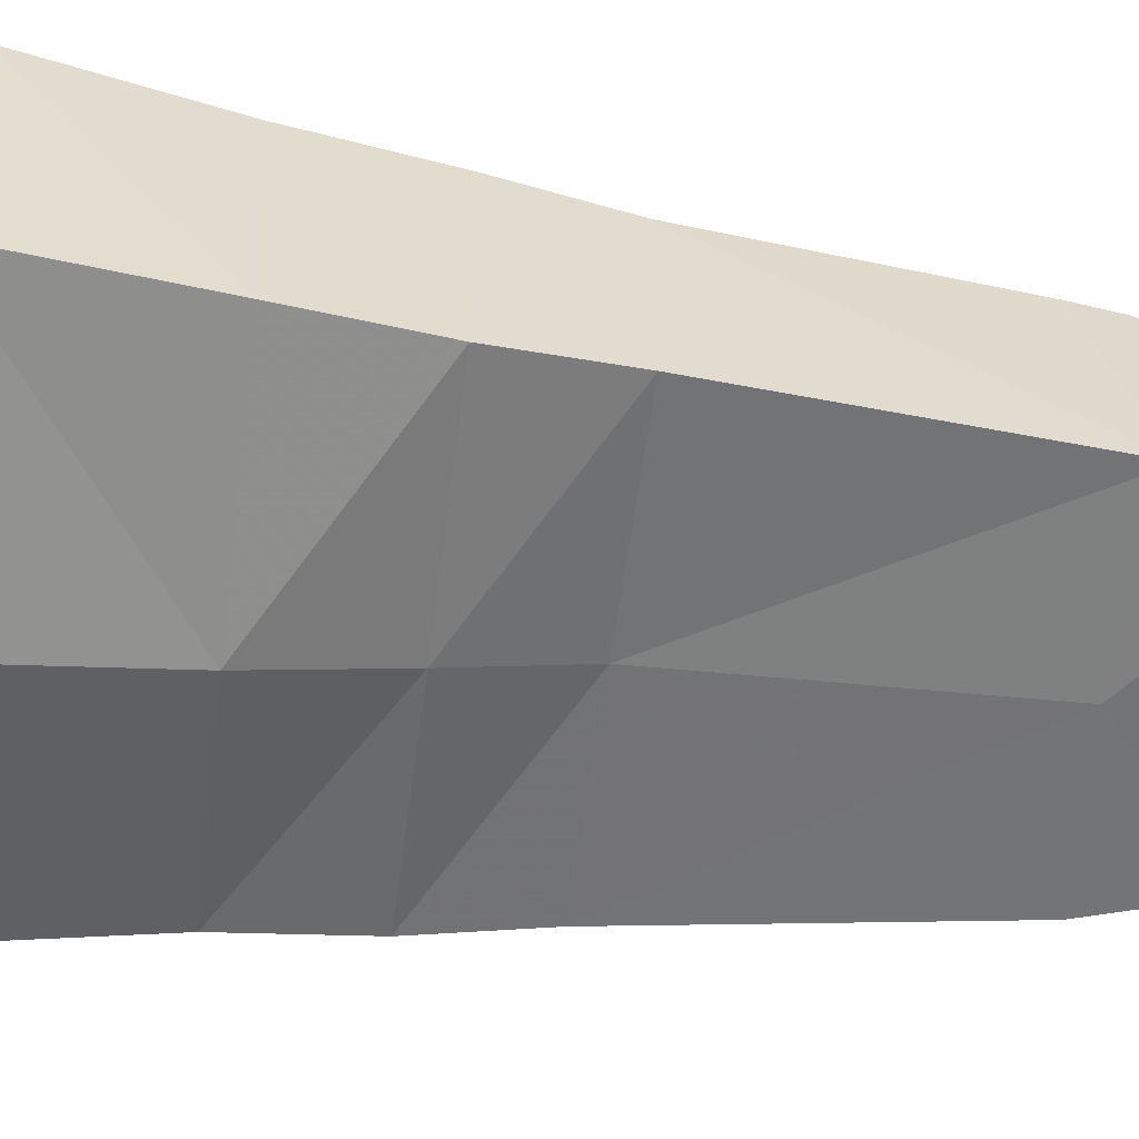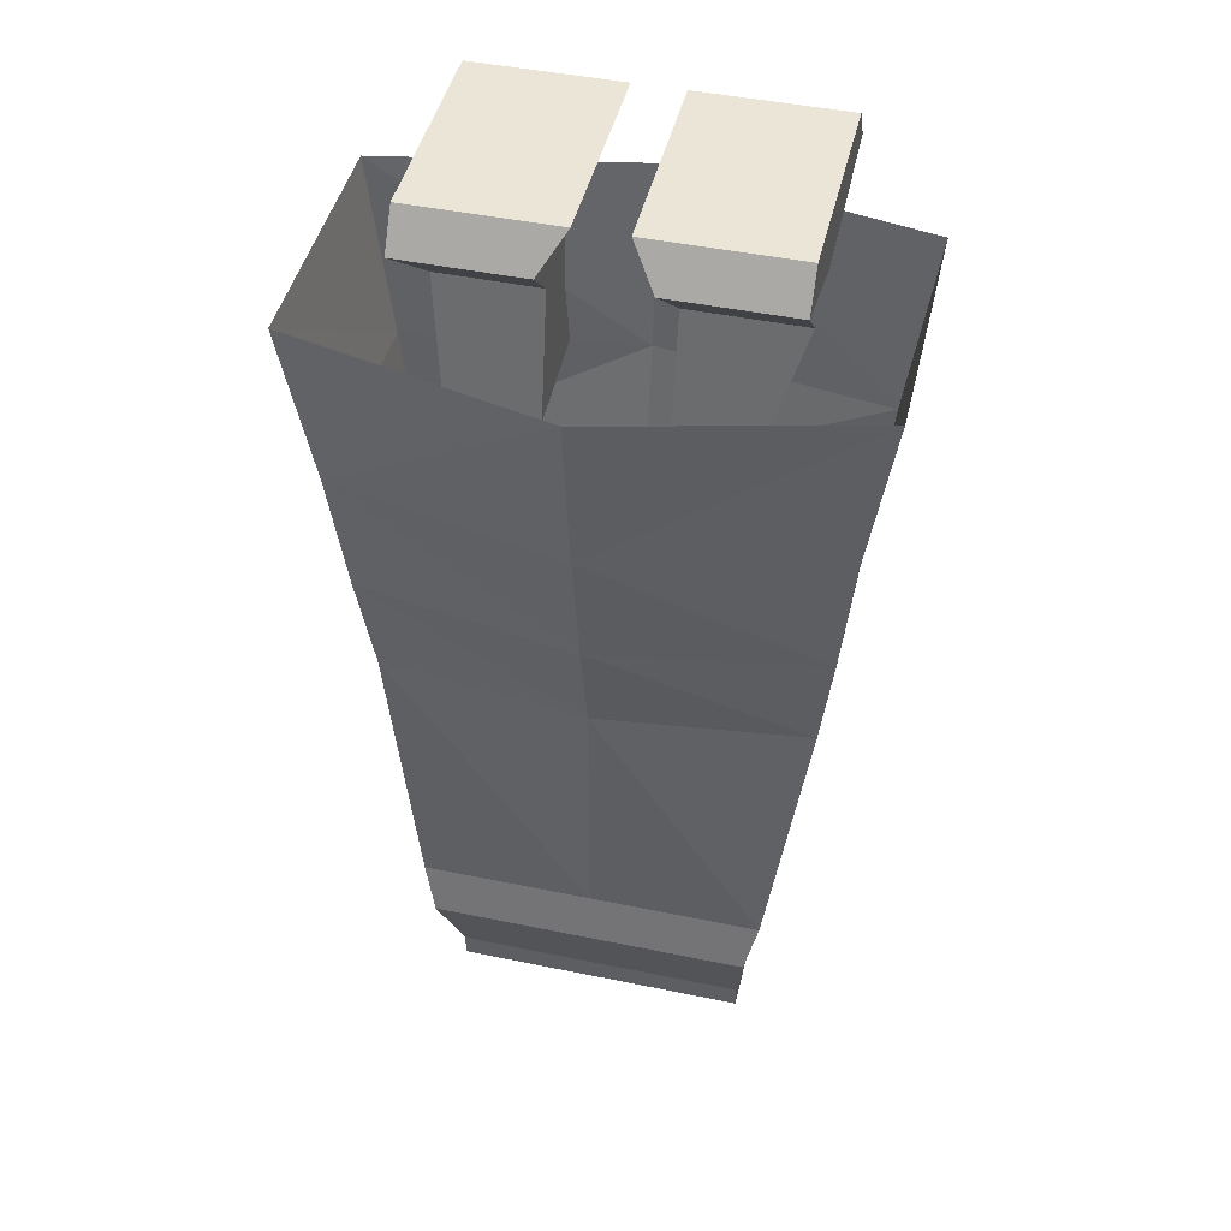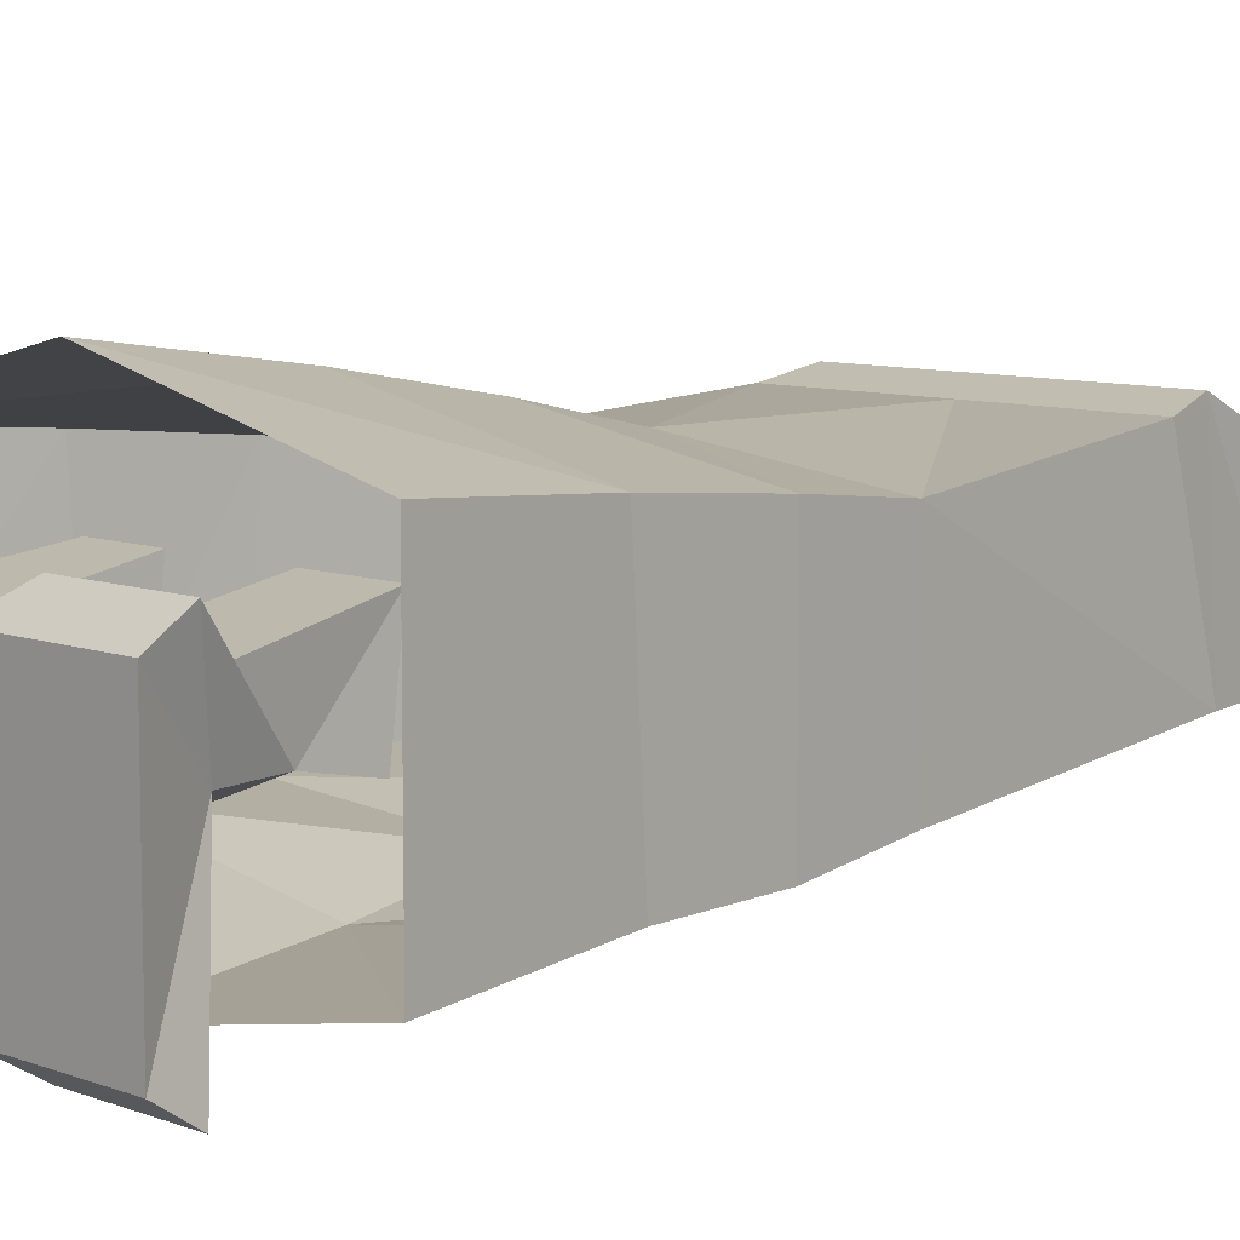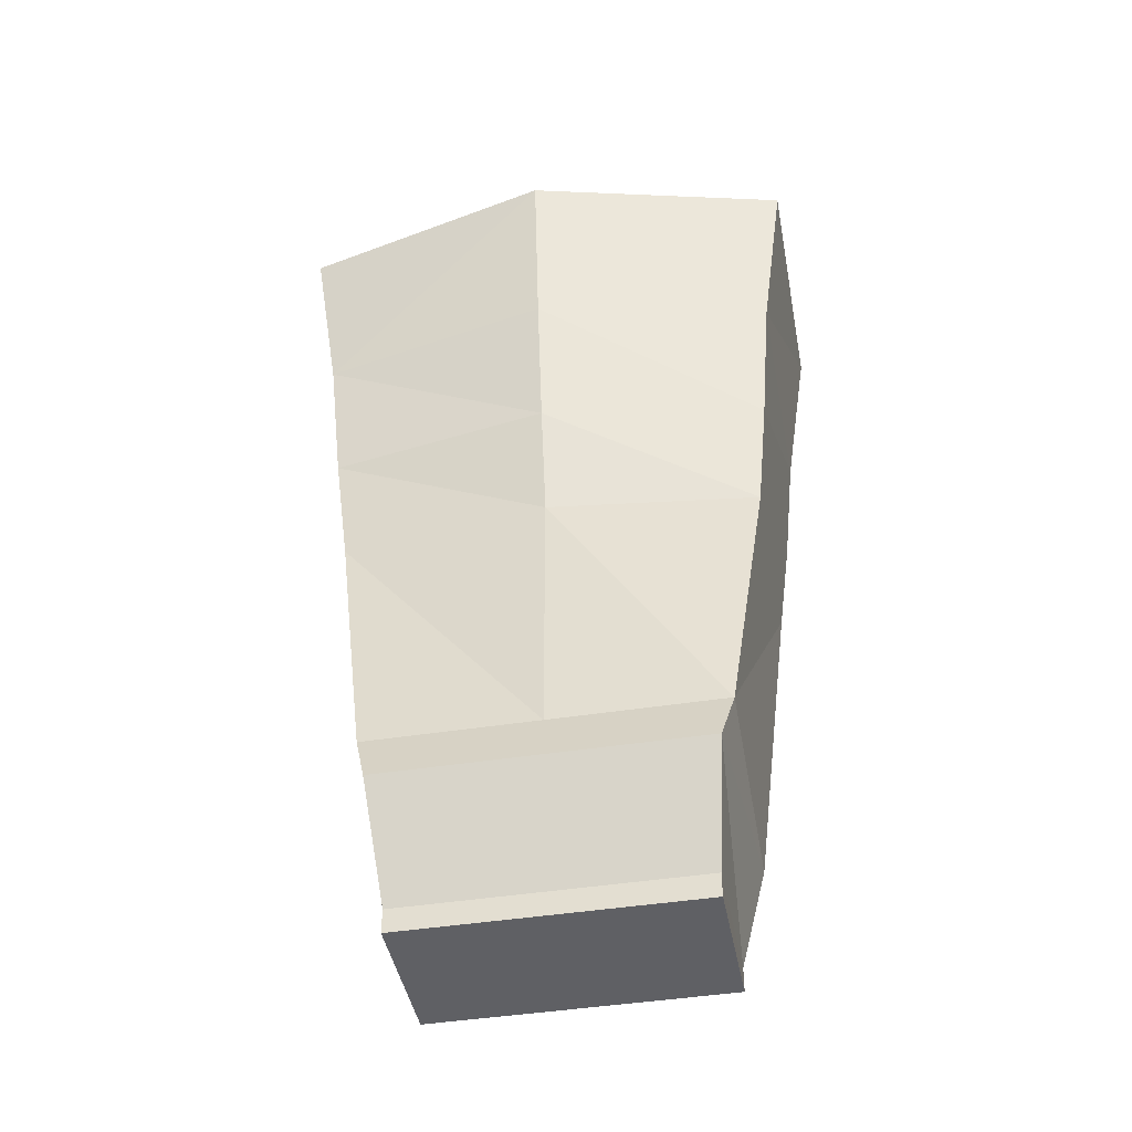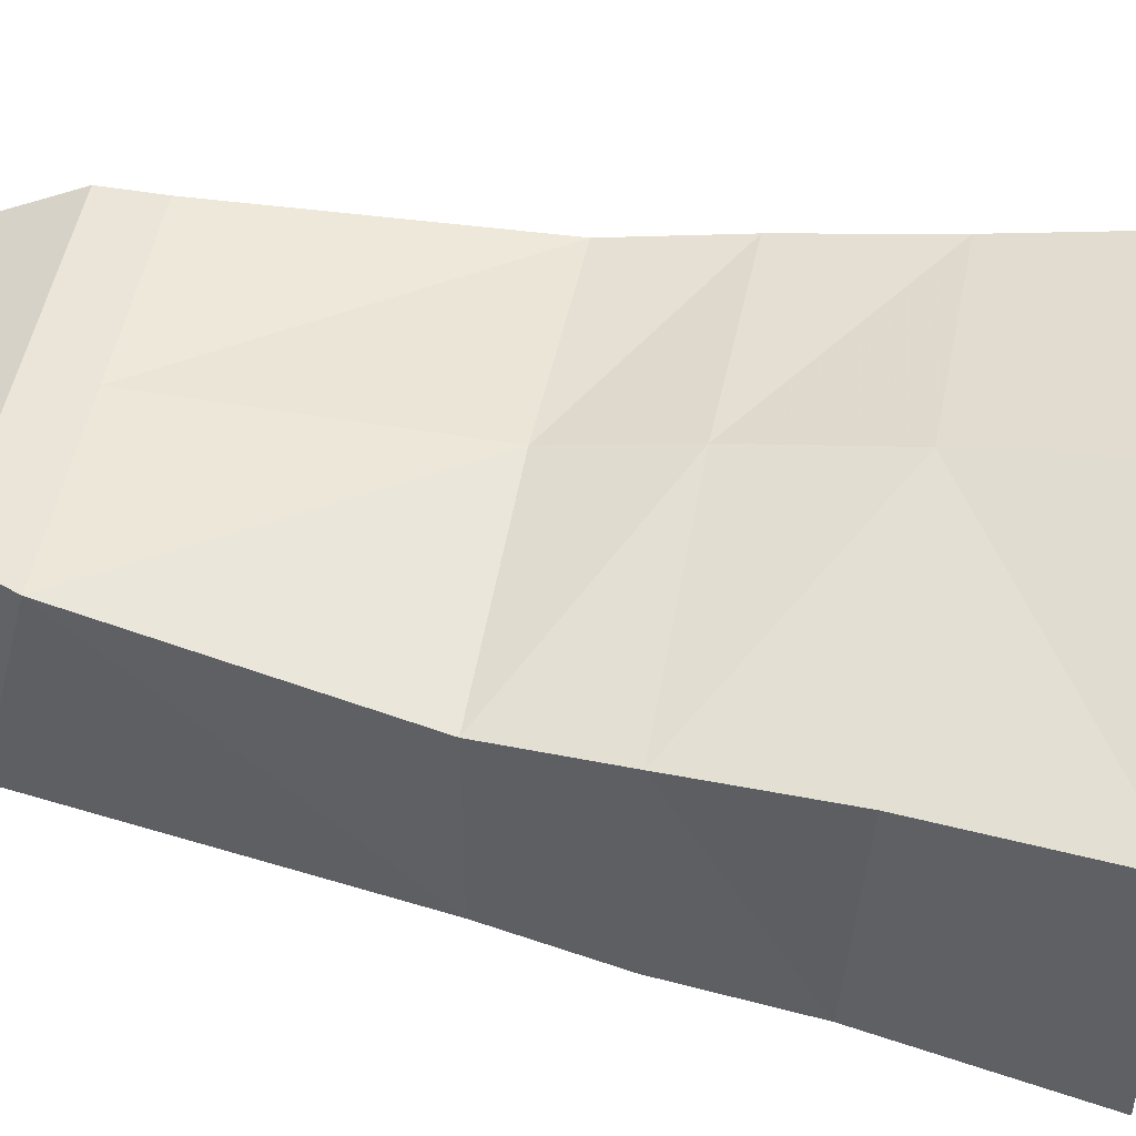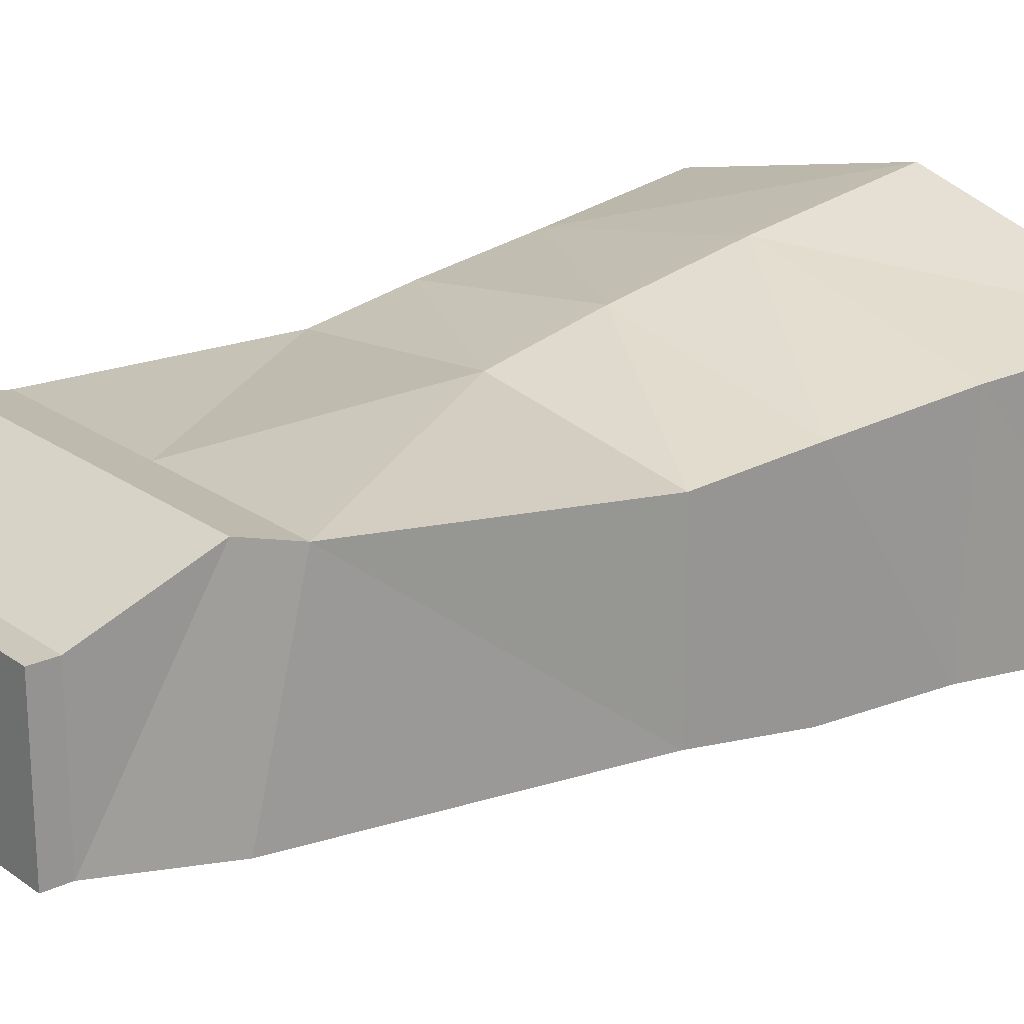
<metadata>
{"format":"obj","ext":"obj","renderer":"f3d","projection":"perspective","resolution":1024,"background":"white","views":[{"elev":-56.1,"azim":-97.4,"up":"+Z"},{"elev":45.8,"azim":13.3,"up":"+Y"},{"elev":8.3,"azim":-134.4,"up":"+Z"},{"elev":-43.8,"azim":10.5,"up":"+Y"},{"elev":49.9,"azim":100.7,"up":"+Z"},{"elev":22.1,"azim":50.9,"up":"+Z"}]}
</metadata>
<code>
v 0.09375 -0.5938 -0.04688
v 0.09375 -0.5781 0.04688
v 0.09375 -0.5938 0.04688
v -0.09375 -0.5938 0.04688
v -0.09375 -0.5938 -0.04688
v -0.09375 -0.5781 -0.04688
v 0.09375 -0.5781 -0.04688
v 0.1016 -0.5078 0.07812
v -0.09375 -0.5781 0.04688
v -0.1016 -0.5078 0.07812
v -0.1094 -0.5078 -0.04688
v 0 -0.5 -0.05469
v 0.1094 -0.5078 -0.05469
v 0.1094 -0.4766 0.07031
v 0 -0.4766 0.07031
v 0.1094 -0.007812 0.04688
v 0.1094 -0.03125 0.02344
v 0.08594 -0.0625 -0.01562
v 0.1094 -0.02344 -0.01562
v 0.1094 0.01562 0.03125
v 0.03125 -0.007812 0.04688
v 0.03906 -0.03125 0.02344
v 0.08594 -0.1094 0.03906
v 0.08594 -0.1016 -0.02344
v 0.03906 -0.1016 -0.02344
v 0.03906 -0.0625 -0.01562
v 0.0625 -0.03906 -0.03125
v 0.03906 -0.02344 -0.01562
v 0.1094 -0.007812 -0.1172
v 0.1094 0.01562 -0.1016
v 0.01562 0.01562 -0.1016
v 0.01562 0.01562 0.03125
v 0.03906 -0.1094 0.03906
v 0.03125 -0.007812 -0.1172
v -0.08594 -0.0625 -0.01562
v -0.09375 -0.03125 0.02344
v -0.1094 -0.007812 0.04688
v -0.09375 -0.02344 -0.01562
v -0.03125 -0.0625 -0.01562
v -0.03125 -0.1016 -0.02344
v -0.08594 -0.1016 -0.02344
v -0.08594 -0.1094 0.03906
v -0.03125 -0.03125 0.02344
v -0.03125 -0.007812 0.04688
v -0.1094 0.01562 0.03125
v -0.1094 0.01562 -0.1016
v -0.1094 -0.007812 -0.1172
v -0.03125 -0.02344 -0.01562
v -0.03125 -0.1094 0.03906
v -0.01562 0.01562 -0.1016
v -0.01562 0.01562 0.03125
v -0.03125 -0.007812 -0.1172
v -0.1094 -0.4766 0.07031
v -0.1328 -0.3047 0.05469
v -0.1328 -0.3047 -0.0625
v 0 -0.3047 -0.0625
v 0.1328 -0.3047 -0.0625
v 0.1328 -0.3047 0.05469
v 0 -0.3047 0.07031
v 0.1406 -0.2344 0.0625
v 0.1484 -0.1484 0.07031
v 0 -0.1484 0.1016
v 0 -0.2344 0.08594
v 0.1406 -0.2344 -0.07031
v 0.1484 -0.1562 -0.07031
v 0.1641 -0.03906 -0.07812
v 0.1641 -0.03906 0.07812
v 0 -0.03906 0.1172
v -0.1484 -0.1484 0.07031
v -0.1406 -0.2344 0.0625
v 0 -0.2344 -0.07812
v 0 -0.1562 -0.09375
v 0 -0.03906 -0.1094
v -0.1406 -0.2344 -0.07031
v -0.1484 -0.1562 -0.07031
v -0.1641 -0.03906 -0.07812
v -0.1641 -0.03906 0.07812
v -0.05469 -0.03906 -0.03125
f 1 2 3
f 1 3 4
f 1 4 5
f 1 5 6
f 1 6 7
f 1 7 2
f 2 7 8
f 2 8 9
f 2 9 3
f 3 9 4
f 4 9 5
f 5 9 6
f 6 9 10
f 6 10 11
f 6 11 12
f 6 12 7
f 7 12 13
f 7 13 8
f 8 10 9
f 8 13 14
f 8 14 15
f 8 15 10
f 15 53 10
f 10 53 11
f 11 53 54
f 11 54 55
f 11 55 56
f 11 56 12
f 12 56 57
f 12 57 13
f 13 57 14
f 14 57 58
f 14 58 59
f 14 59 15
f 15 59 54
f 15 54 53
f 16 17 18
f 16 18 19
f 16 19 20
f 16 20 21
f 16 21 22
f 16 22 17
f 17 22 23
f 17 23 18
f 18 23 24
f 18 24 25
f 18 25 26
f 18 26 19
f 18 19 27
f 18 27 26
f 26 27 28
f 26 28 19
f 19 28 29
f 19 29 30
f 19 30 20
f 20 30 31
f 20 31 32
f 20 32 21
f 21 32 28
f 21 28 26
f 21 26 22
f 22 26 33
f 22 33 23
f 32 31 28
f 28 31 34
f 28 34 29
f 29 34 30
f 30 34 31
f 26 25 33
f 35 36 37
f 35 37 38
f 35 38 39
f 35 39 40
f 35 40 41
f 35 41 42
f 35 42 36
f 36 42 43
f 36 43 37
f 37 43 44
f 37 44 45
f 37 45 38
f 38 45 46
f 38 46 47
f 38 47 48
f 38 48 39
f 39 48 44
f 39 44 43
f 39 43 49
f 39 49 40
f 48 50 51
f 48 51 44
f 44 51 45
f 45 51 46
f 46 51 50
f 46 50 52
f 46 52 47
f 47 52 48
f 48 52 50
f 43 42 49
f 28 27 19
f 39 78 35
f 35 78 38
f 38 78 48
f 48 78 39
f 60 61 62
f 60 62 63
f 60 64 65
f 60 65 61
f 62 69 63
f 63 69 70
f 65 64 71
f 65 71 72
f 71 74 72
f 72 74 75
f 74 70 69
f 74 69 75
f 60 63 58
f 60 58 64
f 63 70 59
f 63 59 58
f 64 57 56
f 64 56 71
f 71 56 55
f 71 55 74
f 64 58 57
f 59 70 54
f 54 70 55
f 55 70 74
f 61 65 66
f 61 66 67
f 61 67 62
f 62 67 68
f 62 68 69
f 65 72 73
f 65 73 66
f 72 75 76
f 72 76 73
f 75 69 77
f 75 77 76
f 69 68 77

</code>
